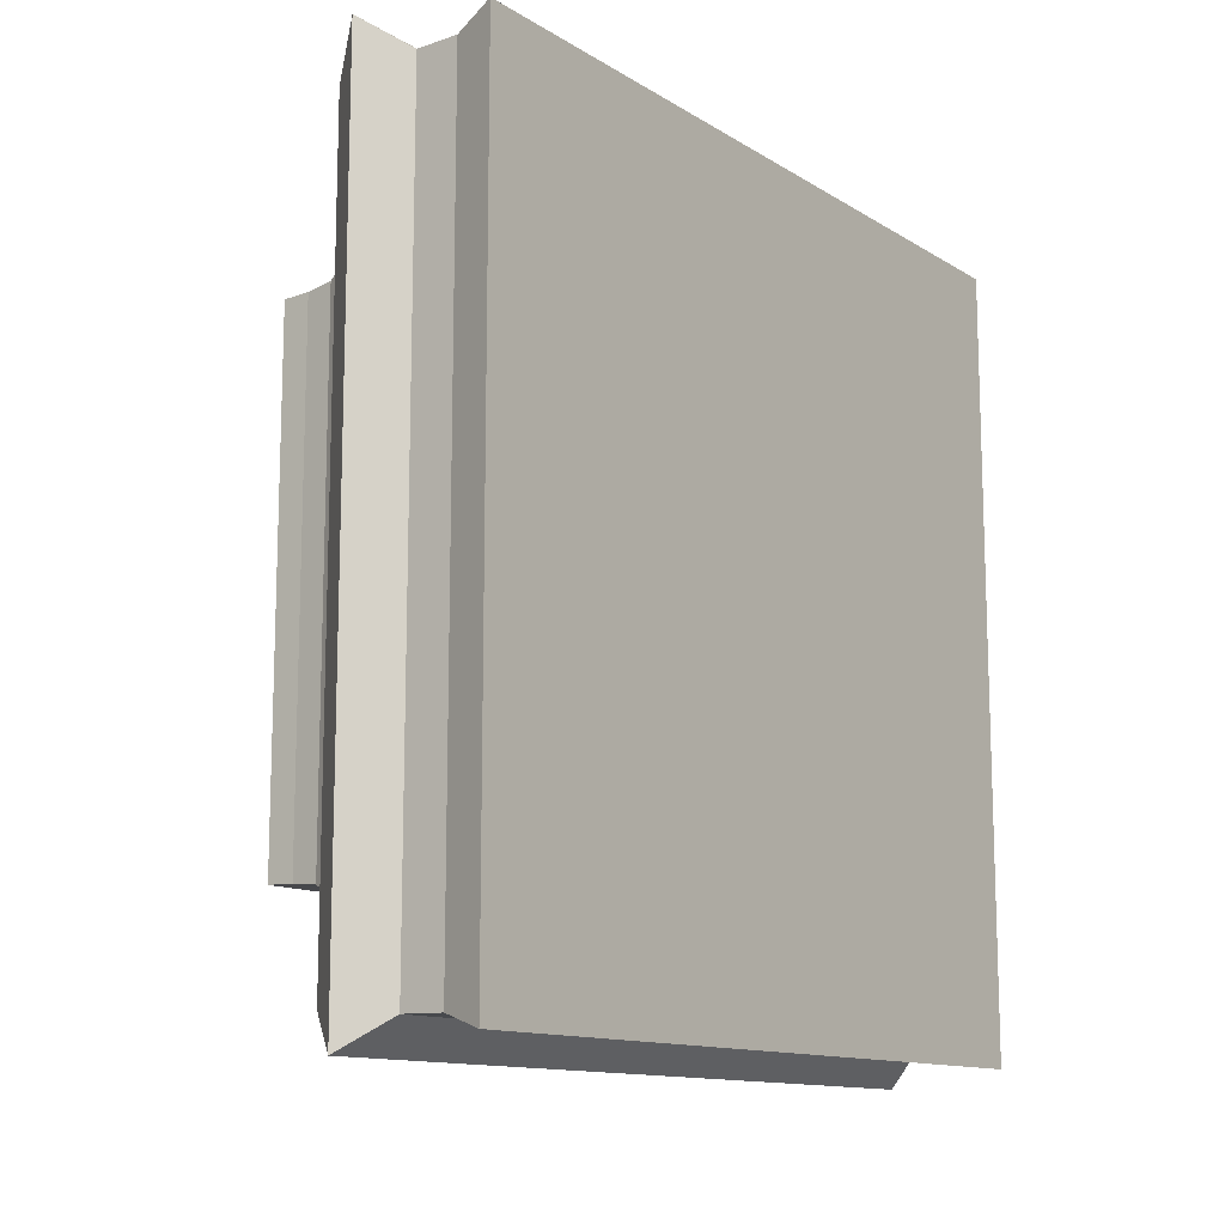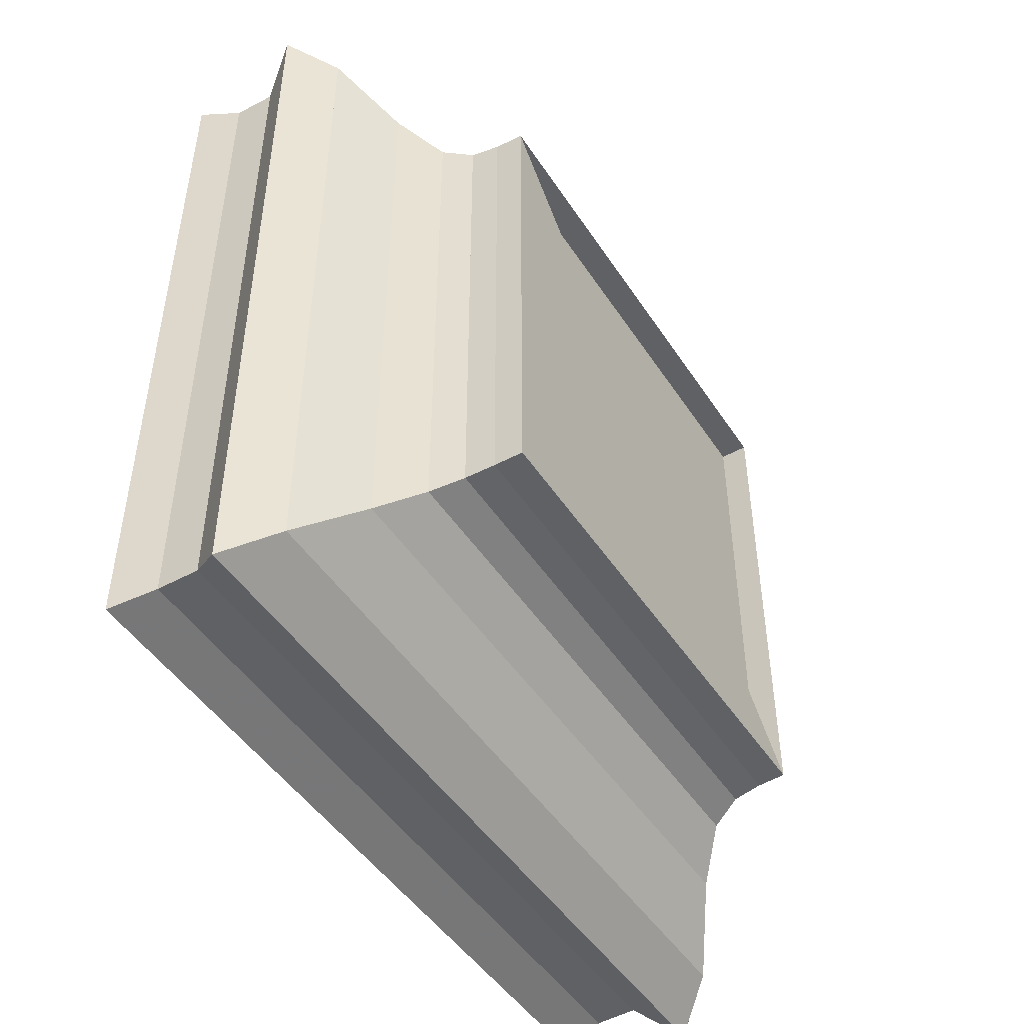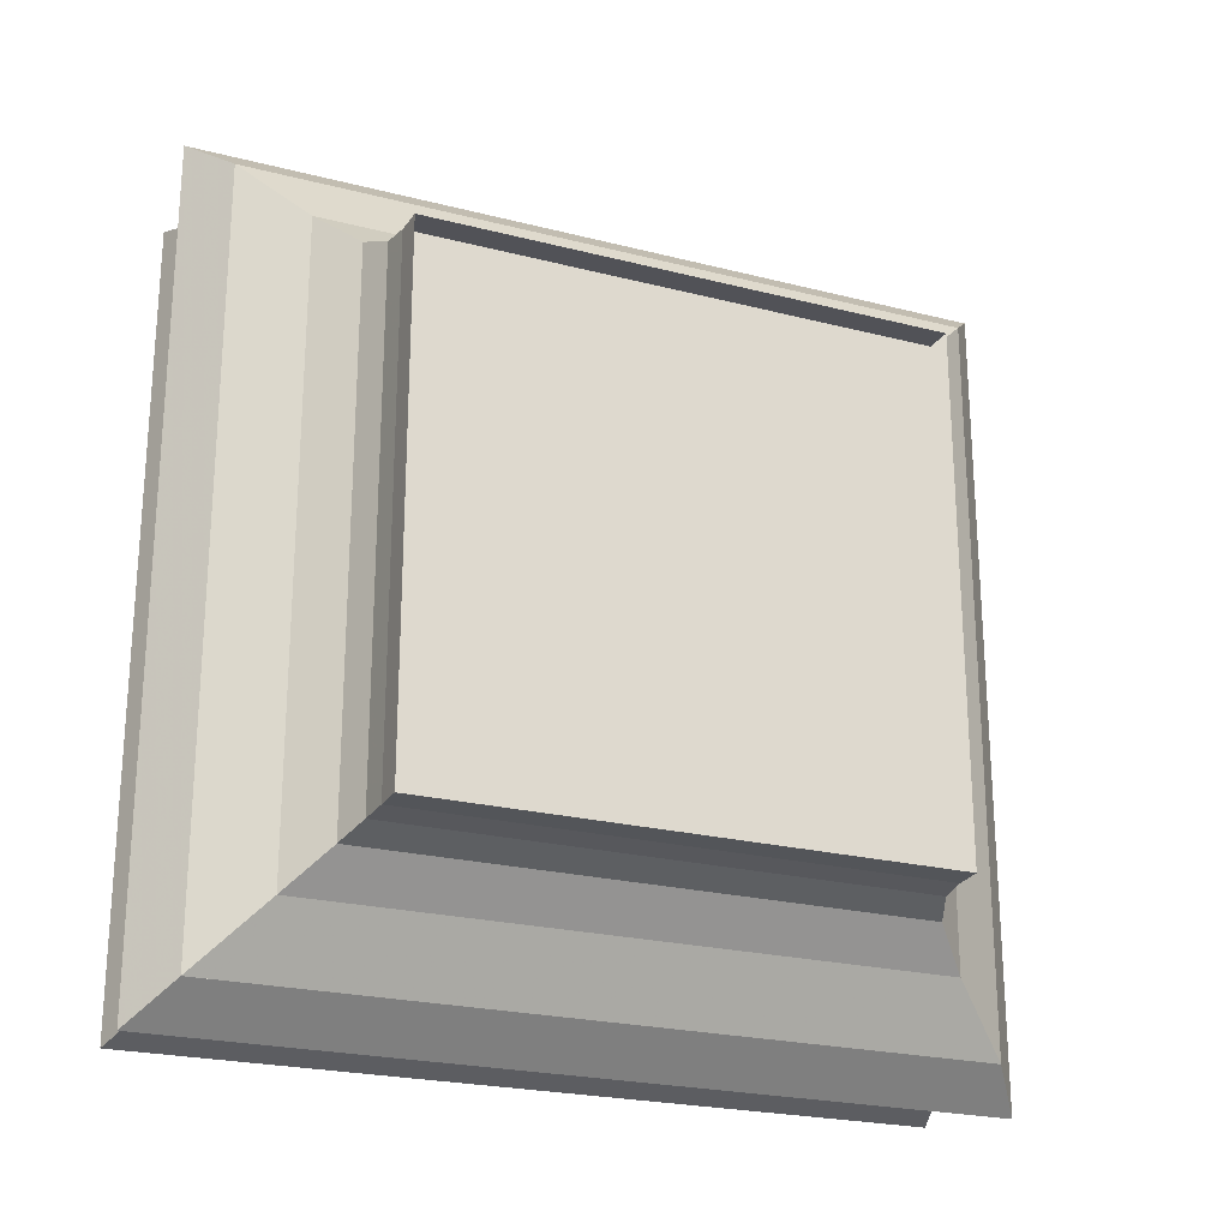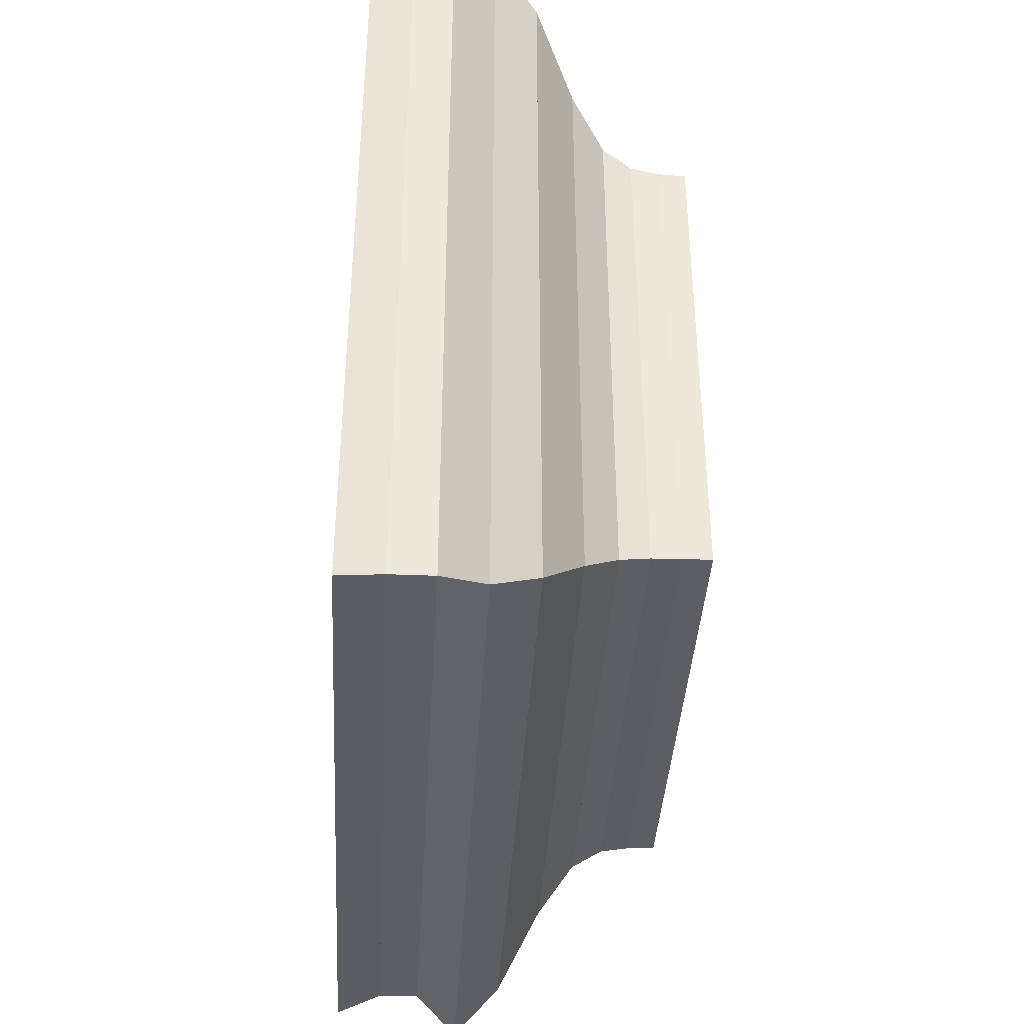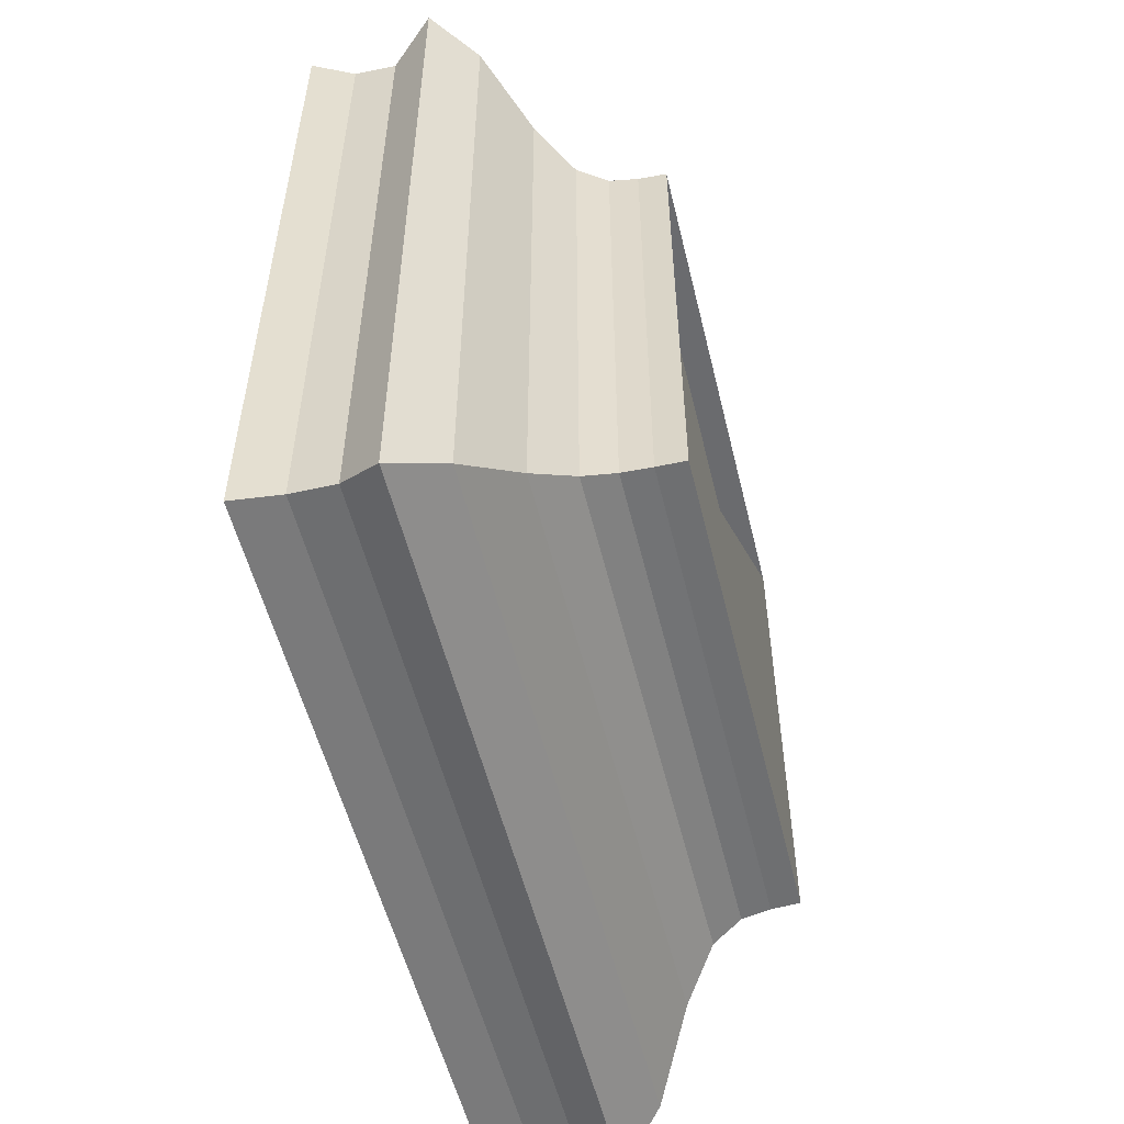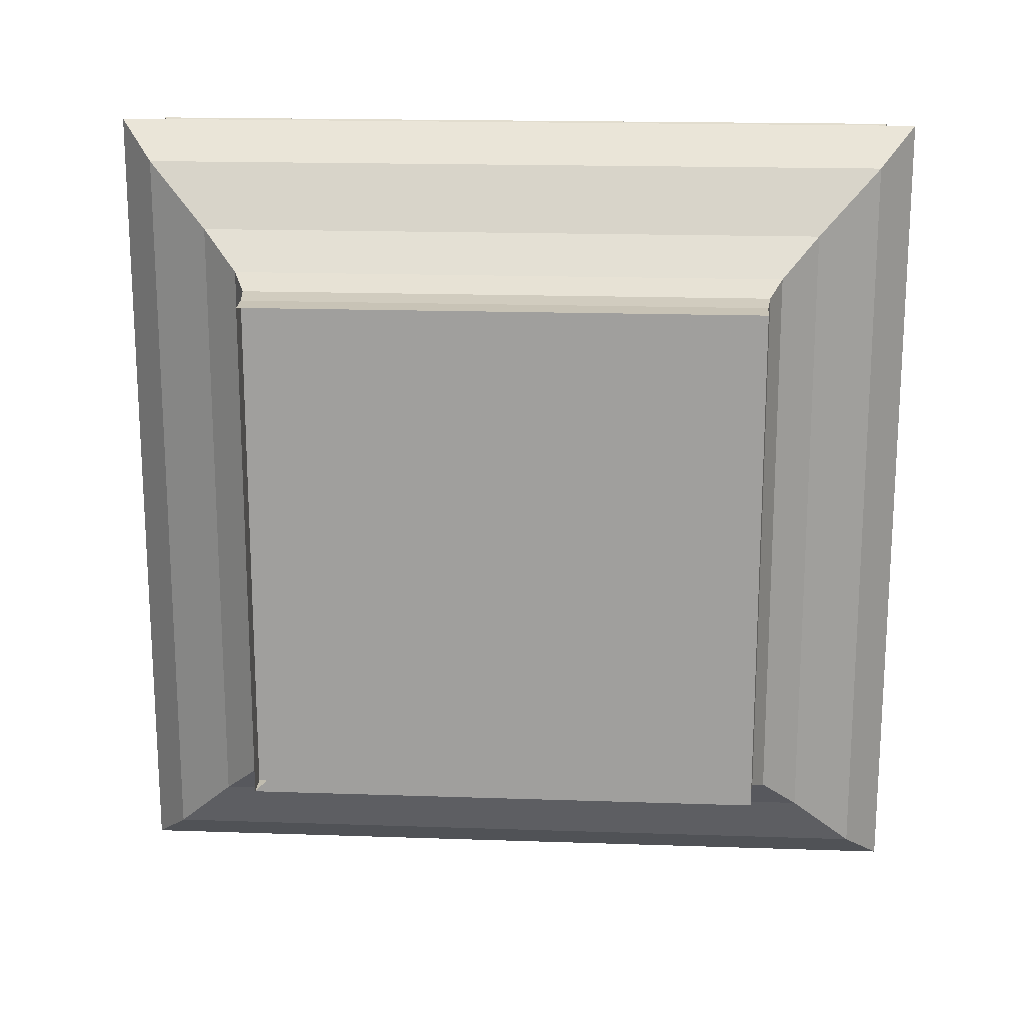
<metadata>
{"format":"obj","ext":"obj","renderer":"f3d","projection":"perspective","resolution":1024,"background":"white","views":[{"elev":-12.5,"azim":35.9,"up":"+Z"},{"elev":-47.5,"azim":-148.4,"up":"+Y"},{"elev":-23.0,"azim":-113.6,"up":"+Z"},{"elev":-39.1,"azim":176.8,"up":"+Y"},{"elev":-54.0,"azim":-166.4,"up":"+Z"},{"elev":17.9,"azim":-86.2,"up":"+Z"}]}
</metadata>
<code>
v 0 -1 -1
v 0 -1 1
v 0 1 1
v 0 1 -1
v 0.1115 -1.003 -1.003
v 0.1115 -1.003 1.003
v 0.1115 1.003 1.003
v 0.1115 1.003 -1.003
v 0.2243 -1.016 -1.016
v 0.2243 -1.016 1.016
v 0.2243 1.016 1.016
v 0.2243 1.016 -1.016
v 0.3428 -1.066 -1.066
v 0.3428 -1.066 1.066
v 0.3428 1.066 1.066
v 0.3428 1.066 -1.066
v 0.4771 -1.209 -1.209
v 0.4771 -1.209 1.209
v 0.4771 1.209 1.209
v 0.4771 1.209 -1.209
v 0.6384 -1.451 -1.451
v 0.6384 -1.451 1.451
v 0.6384 1.451 1.451
v 0.6384 1.451 -1.451
v 0.8155 -1.594 -1.594
v 0.8155 -1.594 1.594
v 0.8155 1.594 1.594
v 0.8155 1.594 -1.594
v 0.9797 -1.477 -1.477
v 0.9797 -1.477 1.477
v 0.9797 1.477 1.477
v 0.9797 1.477 -1.477
v 1.144 -1.48 -1.48
v 1.144 -1.48 1.48
v 1.144 1.48 1.48
v 1.144 1.48 -1.48
v 1.314 -1.534 -1.534
v 1.314 -1.534 1.534
v 1.314 1.534 1.534
v 1.314 1.534 -1.534
f 1 2 4 5
f 5 6 7 8
f 5 6 2 1
f 6 7 3 2
f 7 8 4 3
f 8 5 1 4
f 9 10 11 12
f 9 10 6 5
f 10 11 7 6
f 11 12 8 7
f 12 9 5 8
f 13 14 15 16
f 13 14 10 9
f 14 15 11 10
f 15 16 12 11
f 16 13 9 12
f 17 18 19 20
f 17 18 14 13
f 18 19 15 14
f 19 20 16 15
f 20 17 13 16
f 21 22 23 24
f 21 22 18 17
f 22 23 19 18
f 23 24 20 19
f 24 21 17 20
f 25 26 27 28
f 25 26 22 21
f 26 27 23 22
f 27 28 24 23
f 28 25 21 24
f 29 30 31 32
f 29 30 26 25
f 30 31 27 26
f 31 32 28 27
f 32 29 25 28
f 33 34 35 36
f 33 34 30 29
f 34 35 31 30
f 35 36 32 31
f 36 33 29 32
f 37 38 39 40
f 37 38 34 33
f 38 39 35 34
f 39 40 36 35
f 40 37 33 36

</code>
